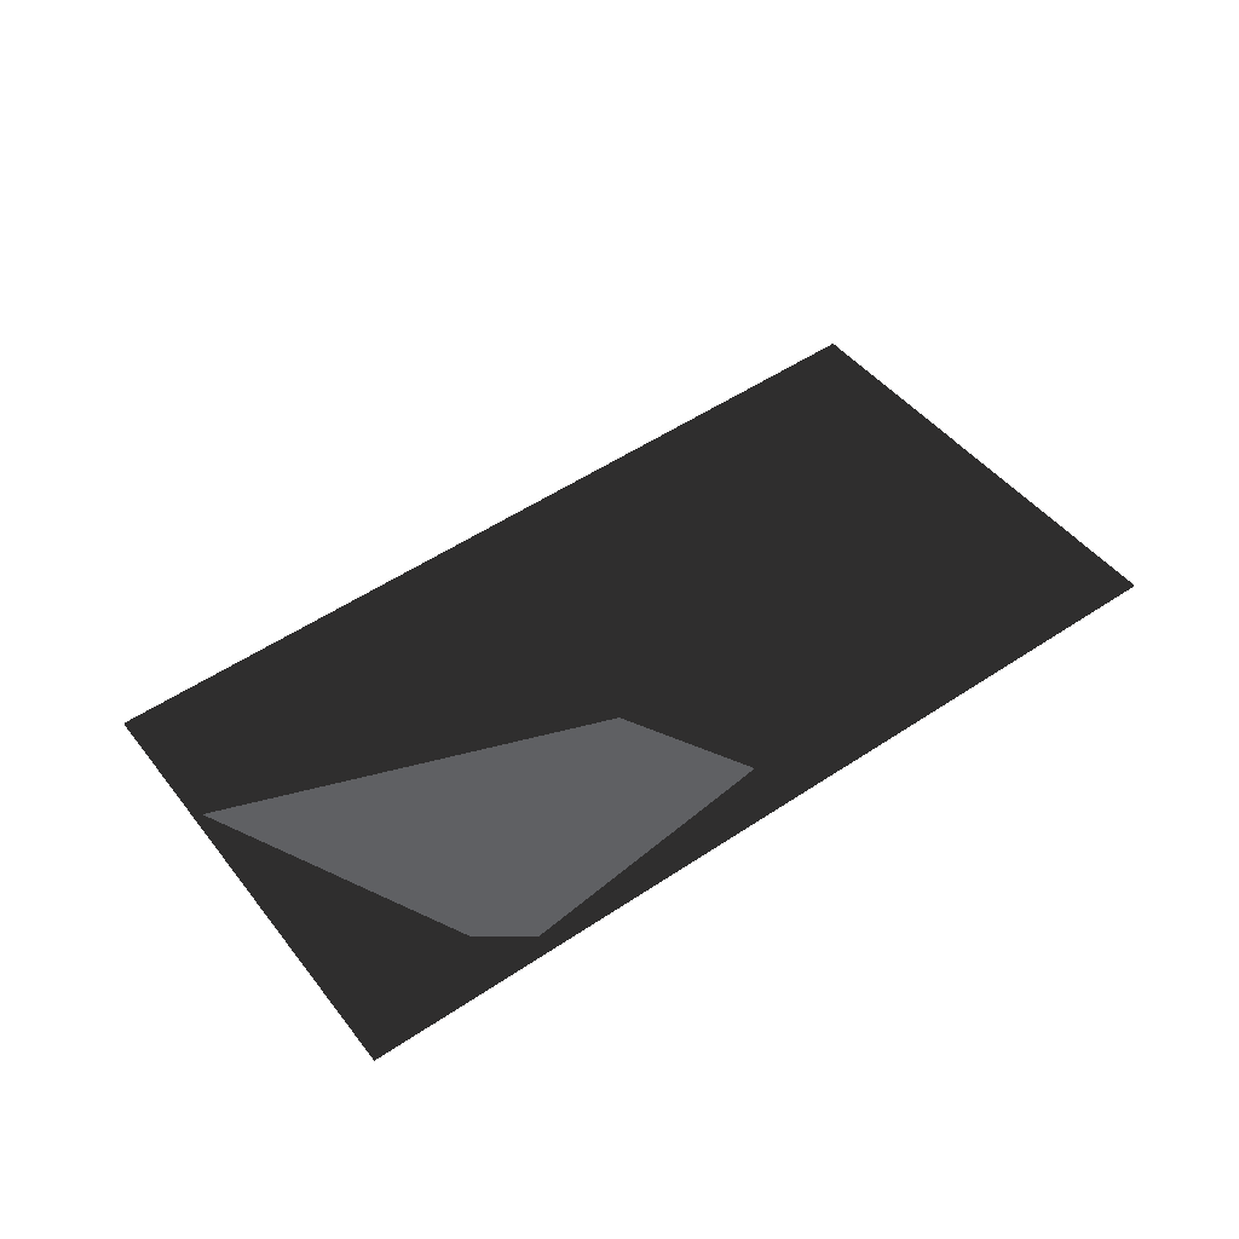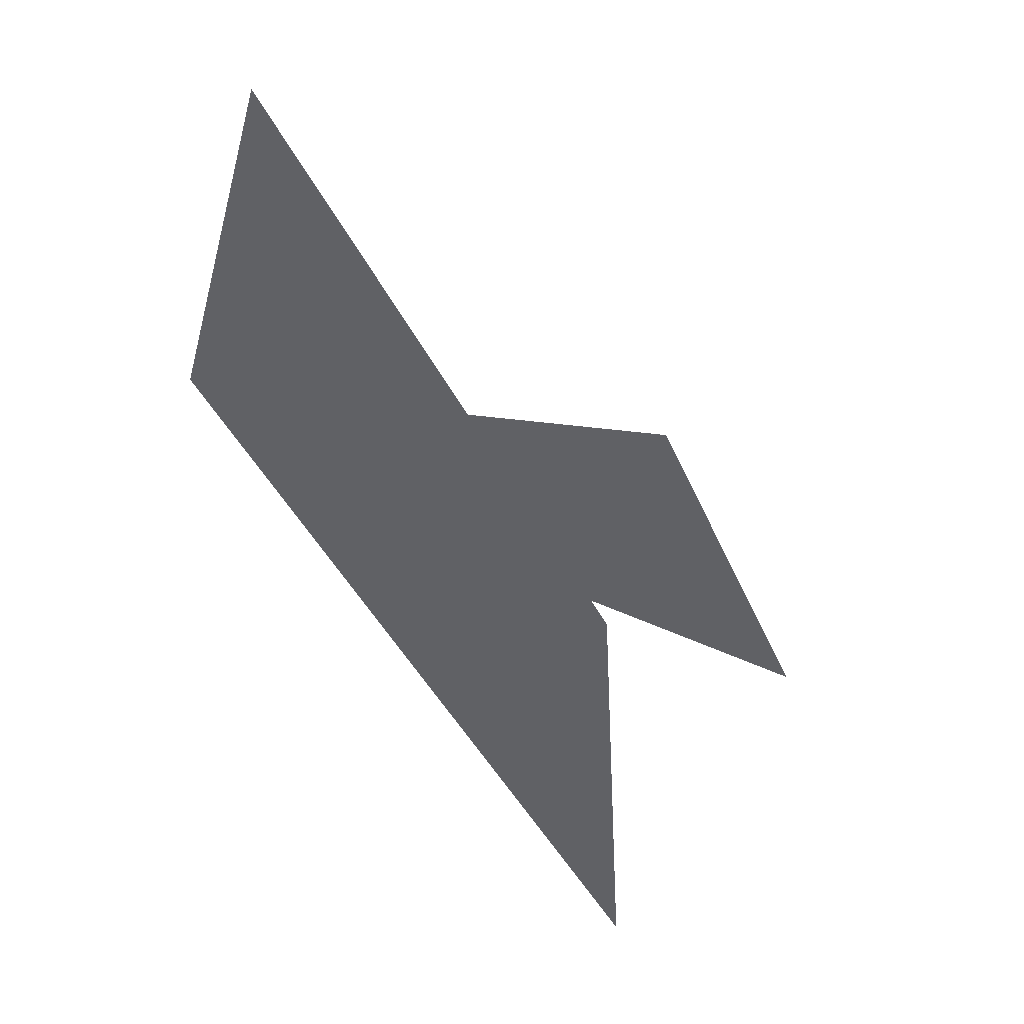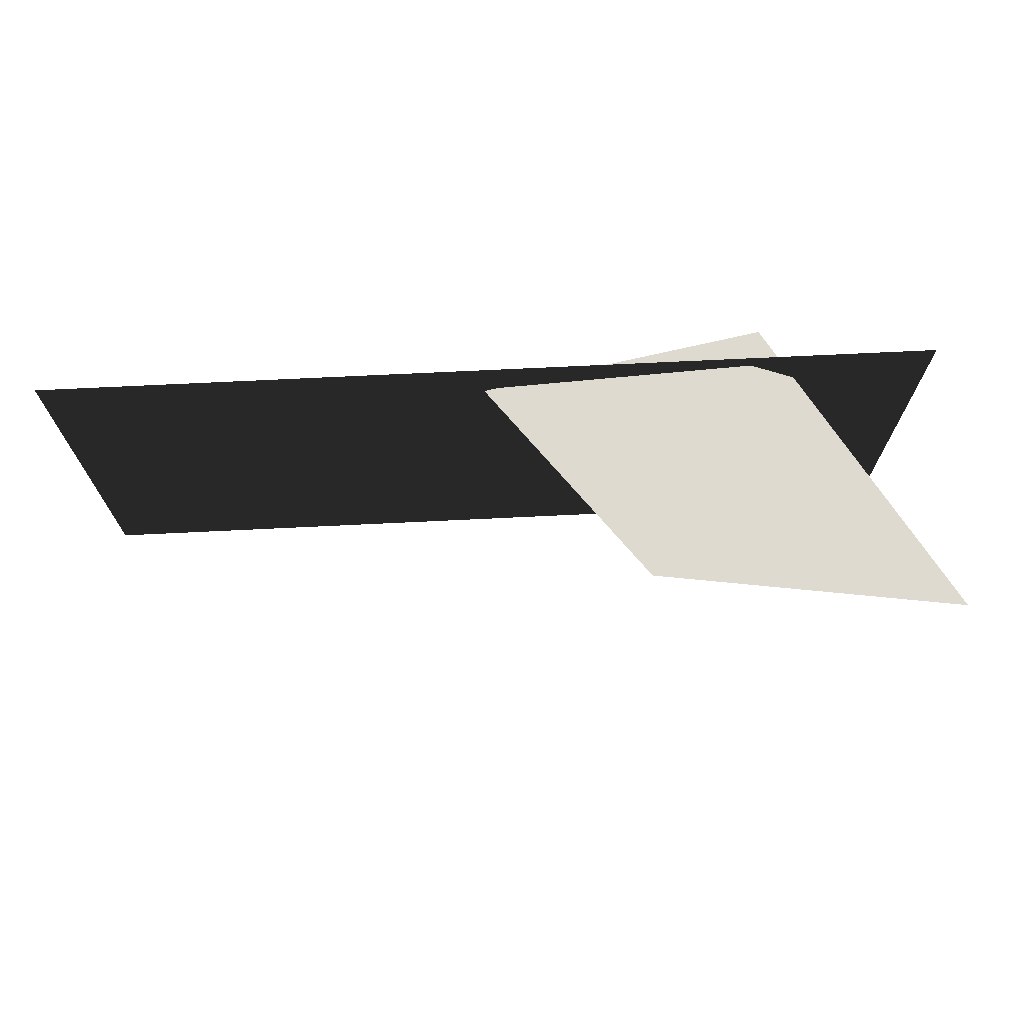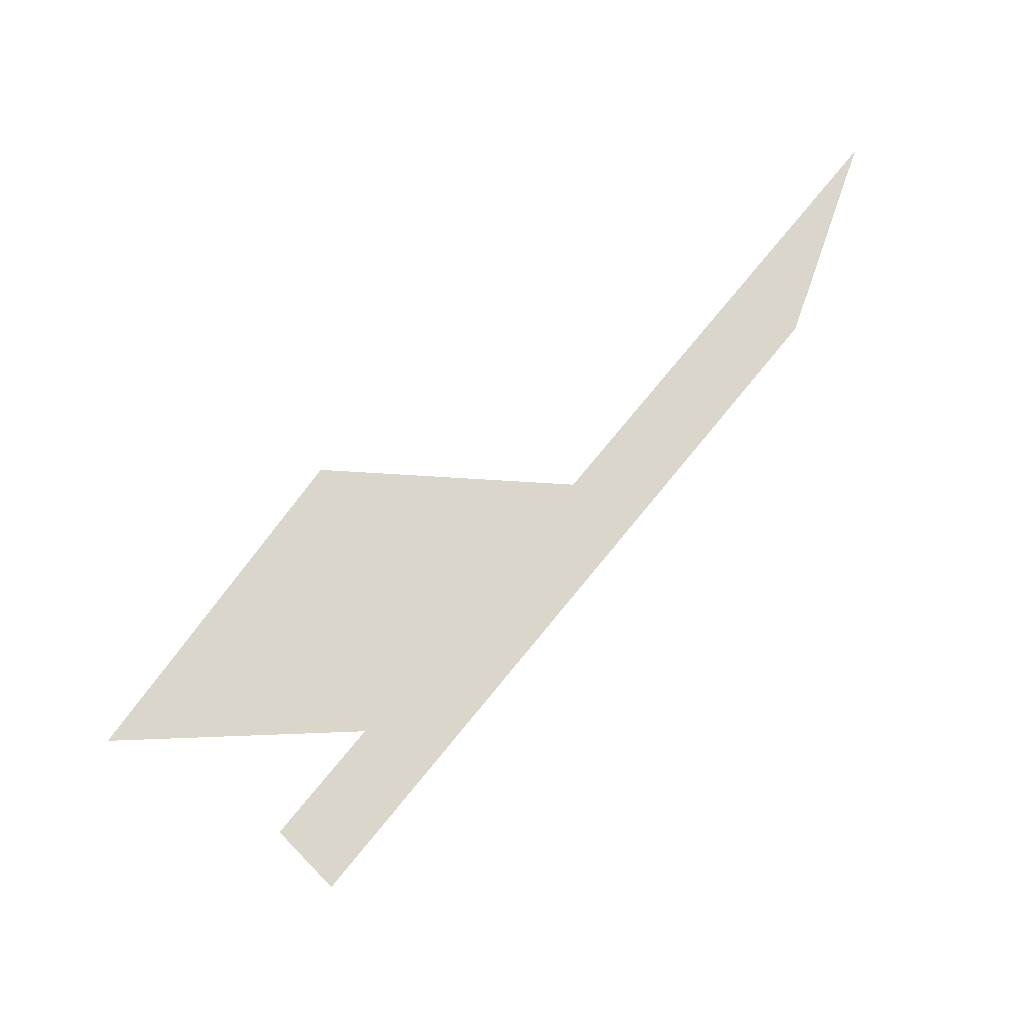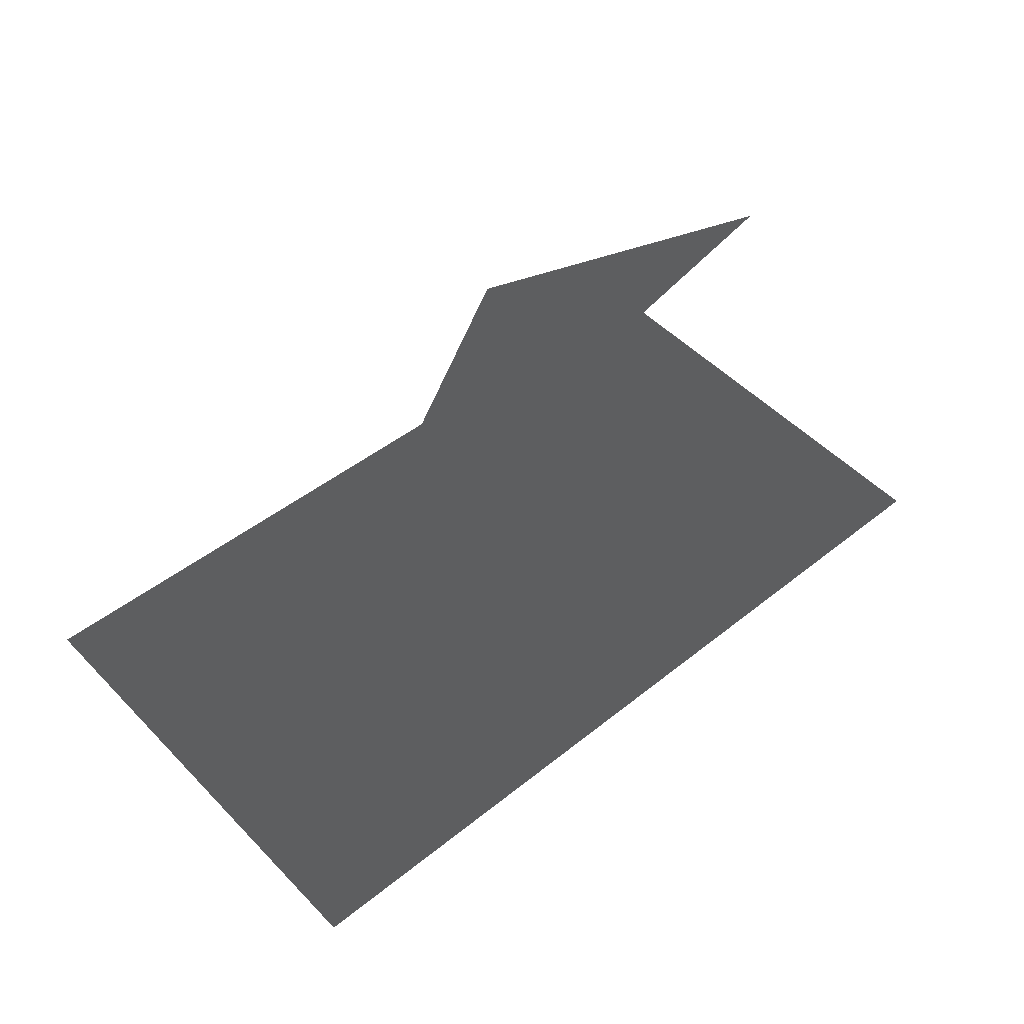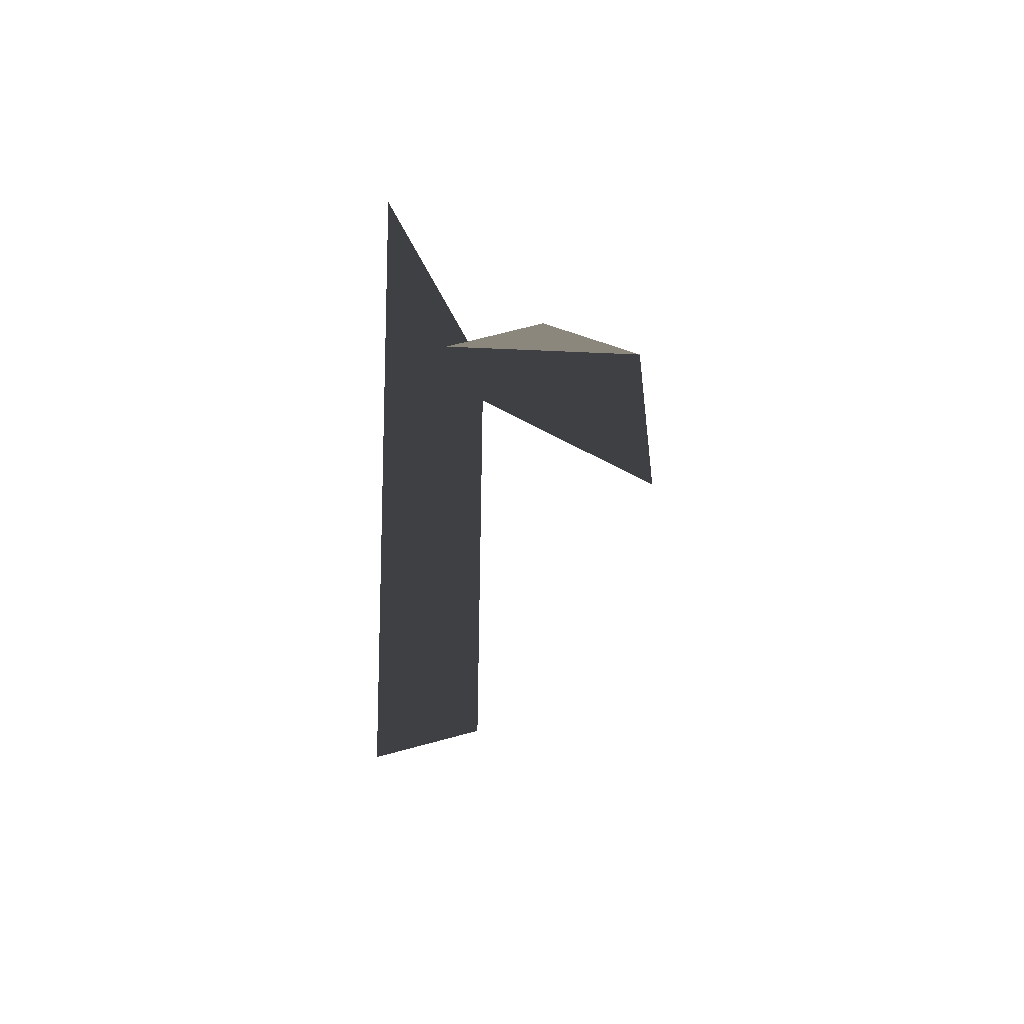
<metadata>
{"format":"obj","ext":"obj","renderer":"f3d","projection":"perspective","resolution":1024,"background":"white","views":[{"elev":46.5,"azim":144.5,"up":"+Z"},{"elev":-47.2,"azim":-60.3,"up":"+Y"},{"elev":71.0,"azim":0.6,"up":"+Y"},{"elev":73.6,"azim":132.6,"up":"+Y"},{"elev":50.5,"azim":-42.6,"up":"+Z"},{"elev":-5.0,"azim":-82.2,"up":"+Y"}]}
</metadata>
<code>
o model_1833
v -0.3184 -0.01743 0.02401
v -0.3181 0.2984 0.0286
v 0.274 0.2984 -0.006416
v 0.2738 -0.01743 -0.01101
v 0.1372 0.3112 0.06297
v 0.1601 0.2737 -0.02933
v -0.0245 0.2656 0.01229
v 0.08632 0.2753 0.144
v 0.3076 0.197 0.1388
g surface_000
f 1 3 4
f 1 2 3
g surface_001
f 9 6 5
f 5 6 7
f 7 8 5
f 5 8 9

</code>
